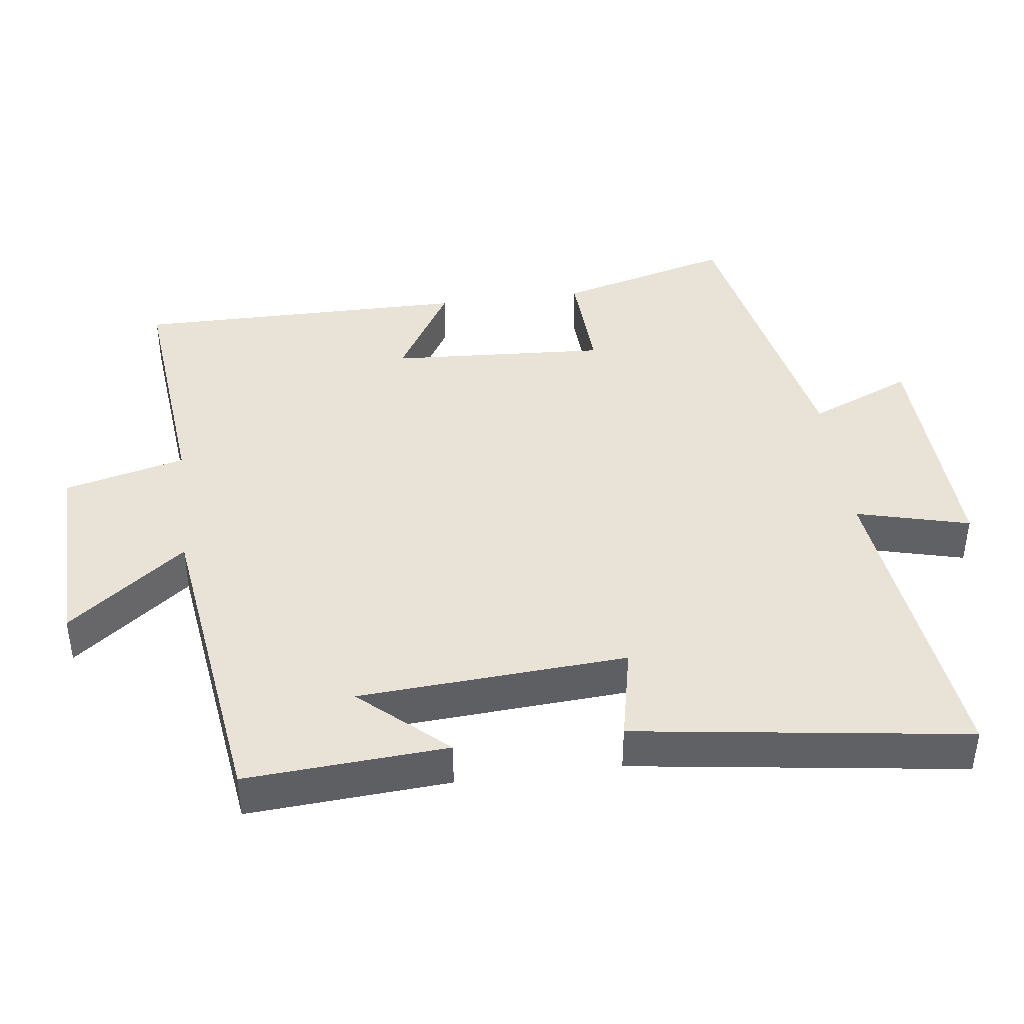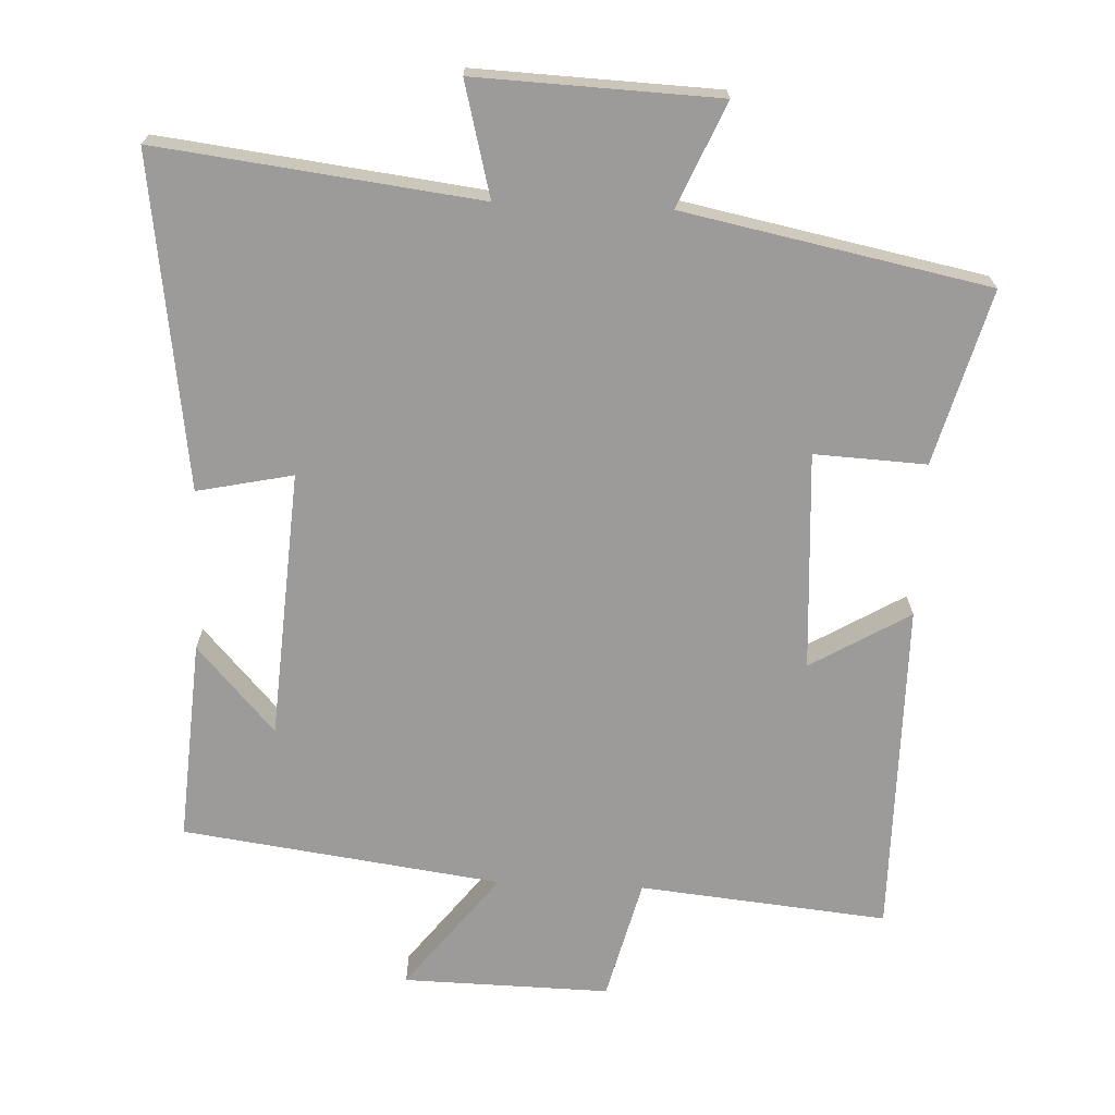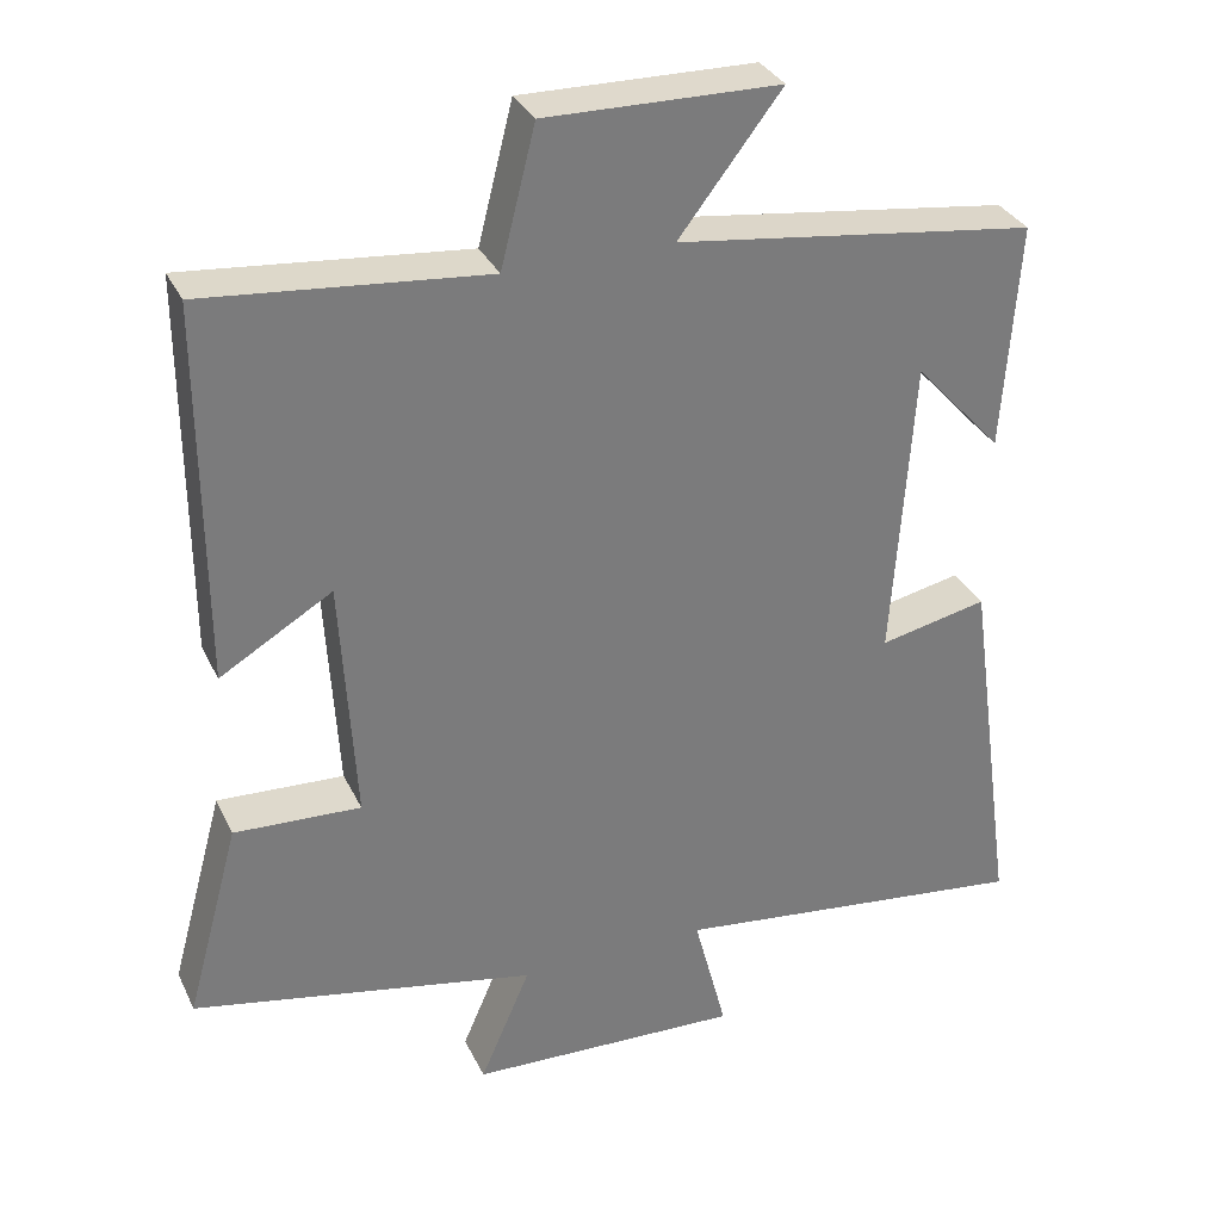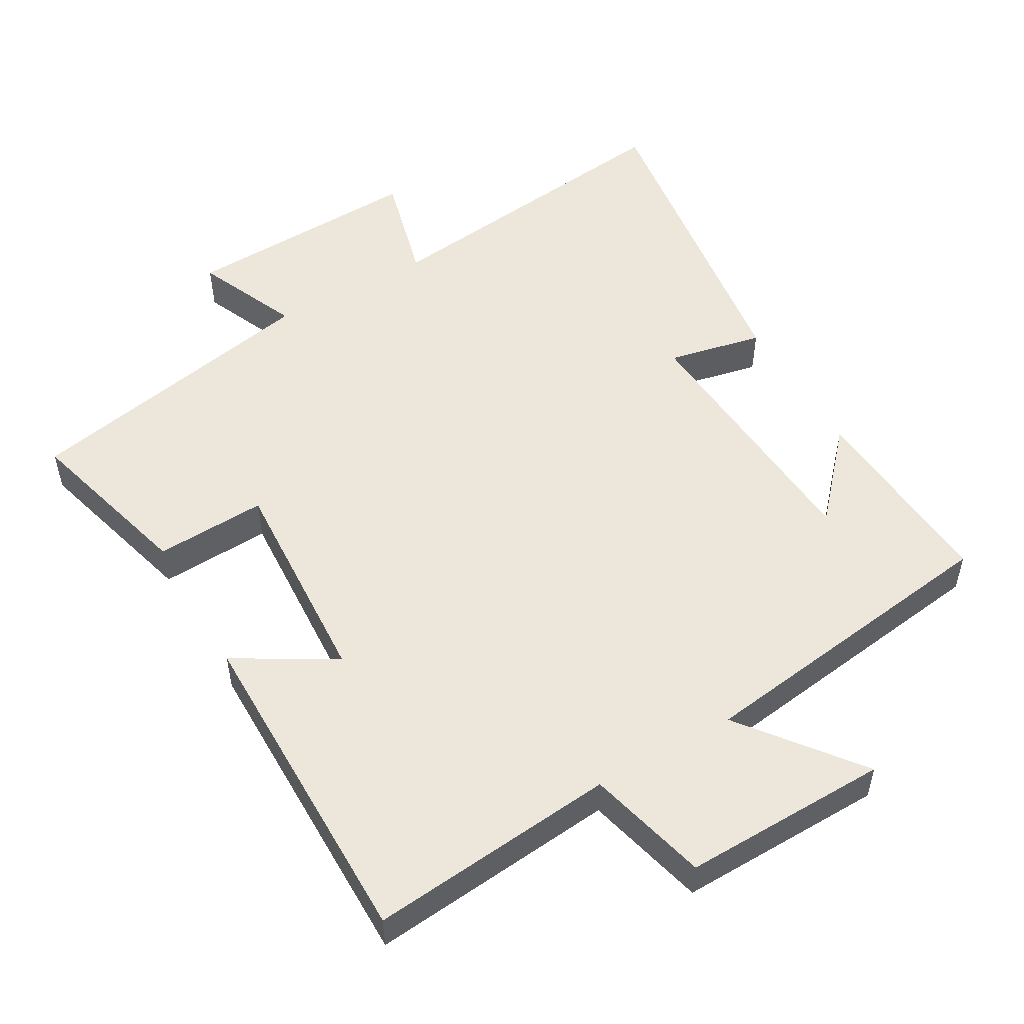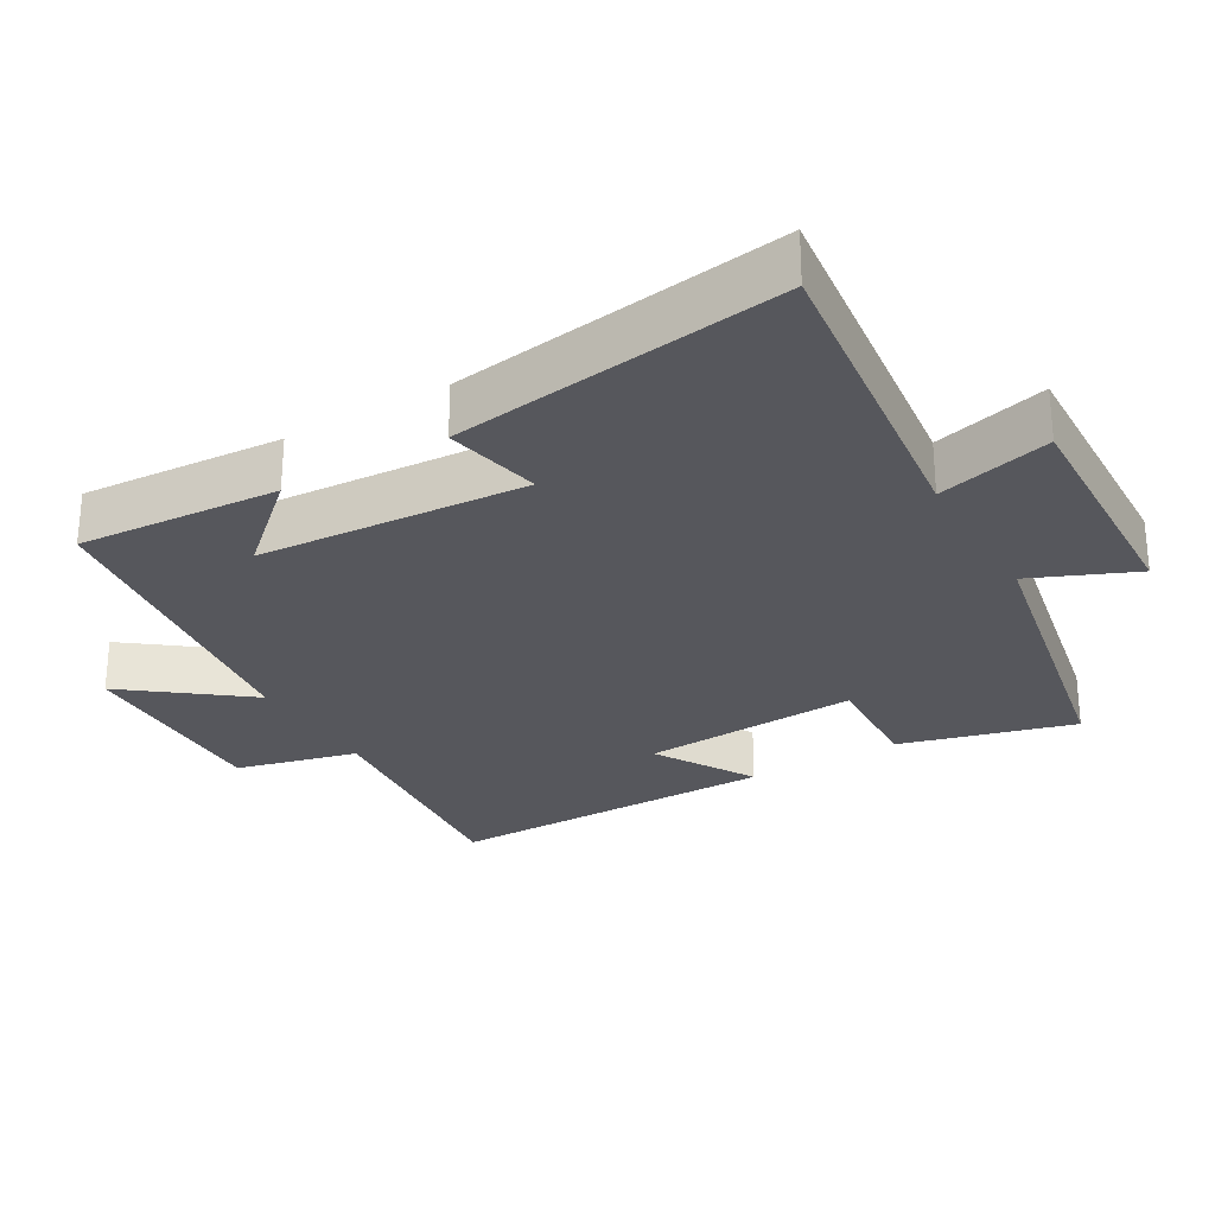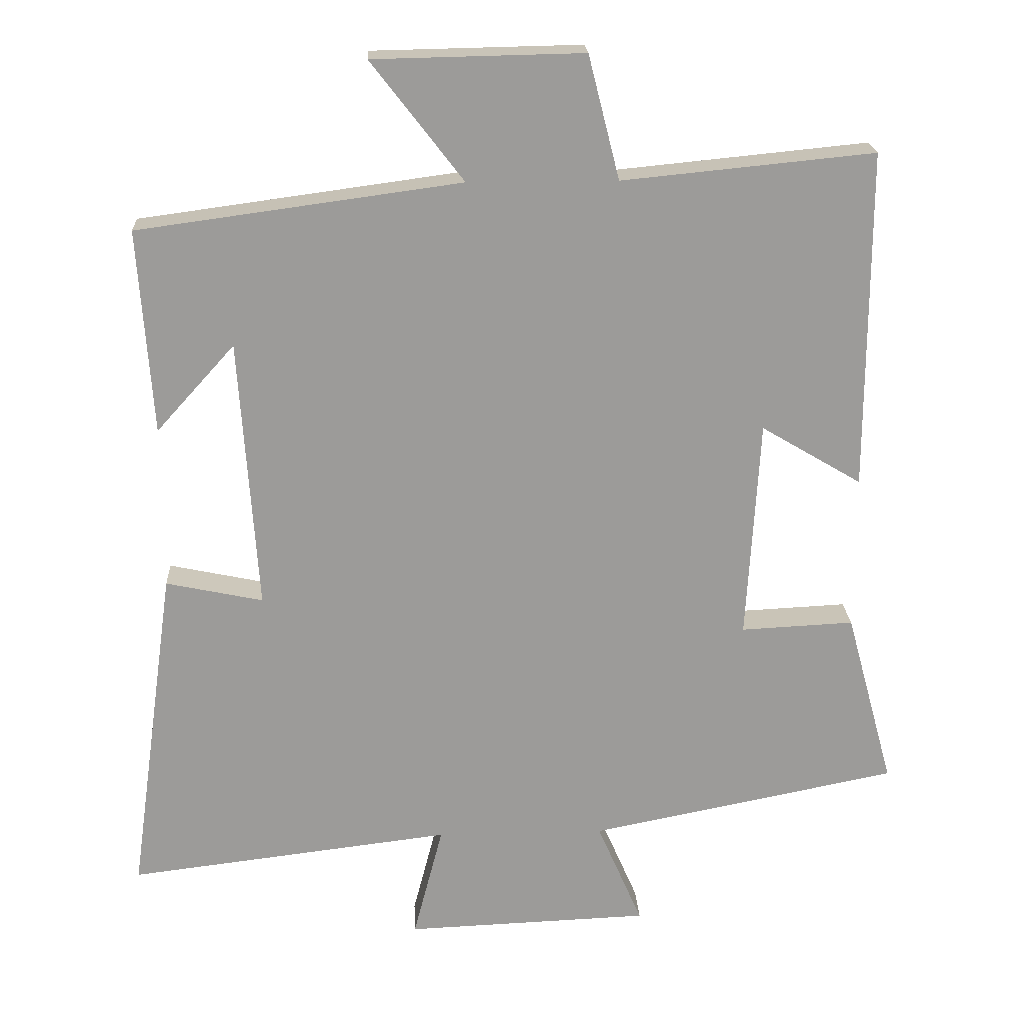
<metadata>
{"format":"obj","ext":"obj","renderer":"f3d","projection":"perspective","resolution":1024,"background":"white","views":[{"elev":41.5,"azim":82.7,"up":"+Y"},{"elev":-69.7,"azim":177.5,"up":"+Y"},{"elev":32.5,"azim":-22.5,"up":"+Z"},{"elev":52.1,"azim":-29.9,"up":"+Y"},{"elev":-27.6,"azim":120.4,"up":"+Y"},{"elev":20.4,"azim":177.2,"up":"+Z"}]}
</metadata>
<code>
v 0.566 0.07 -0.556
v 0.108 0.07 -0.5
v 0.15 0.07 -0.662
v -0.196 0.07 -0.648
v -0.132 0.07 -0.5
v -0.568 0.07 -0.413
v -0.5 0.07 -0.164
v -0.34 0.07 -0.172
v -0.358 0.07 0.14
v -0.5 0.07 0.056
v -0.501 0.07 0.535
v -0.146 0.07 0.5
v -0.102 0.07 0.674
v 0.194 0.07 0.668
v 0.064 0.07 0.5
v 0.52 0.07 0.438
v 0.5 0.07 0.15
v 0.389 0.07 0.273
v 0.363 0.07 -0.111
v 0.5 0.07 -0.082
v 0.566 0 -0.556
v 0.108 0 -0.5
v 0.15 0 -0.662
v -0.196 0 -0.648
v -0.132 0 -0.5
v -0.568 0 -0.413
v -0.5 0 -0.164
v -0.34 0 -0.172
v -0.358 0 0.14
v -0.5 0 0.056
v -0.501 0 0.535
v -0.146 0 0.5
v -0.102 0 0.674
v 0.194 0 0.668
v 0.064 0 0.5
v 0.52 0 0.438
v 0.5 0 0.15
v 0.389 0 0.273
v 0.363 0 -0.111
v 0.5 0 -0.082
f 19 20 1 2
f 18 19 2
f 16 17 18
f 15 16 18
f 15 18 2
f 12 13 14 15
f 12 15 2
f 9 10 11 12
f 8 9 12 2
f 5 6 7 8
f 5 8 2 3
f 3 4 5
f 22 21 40 39
f 22 39 38
f 38 37 36
f 38 36 35
f 22 38 35
f 35 34 33 32
f 22 35 32
f 32 31 30 29
f 22 32 29 28
f 28 27 26 25
f 23 22 28 25
f 25 24 23
f 1 21 22 2
f 2 22 23 3
f 3 23 24 4
f 4 24 25 5
f 5 25 26 6
f 6 26 27 7
f 7 27 28 8
f 8 28 29 9
f 9 29 30 10
f 10 30 31 11
f 11 31 32 12
f 12 32 33 13
f 13 33 34 14
f 14 34 35 15
f 15 35 36 16
f 16 36 37 17
f 17 37 38 18
f 18 38 39 19
f 19 39 40 20
f 20 40 21 1

</code>
